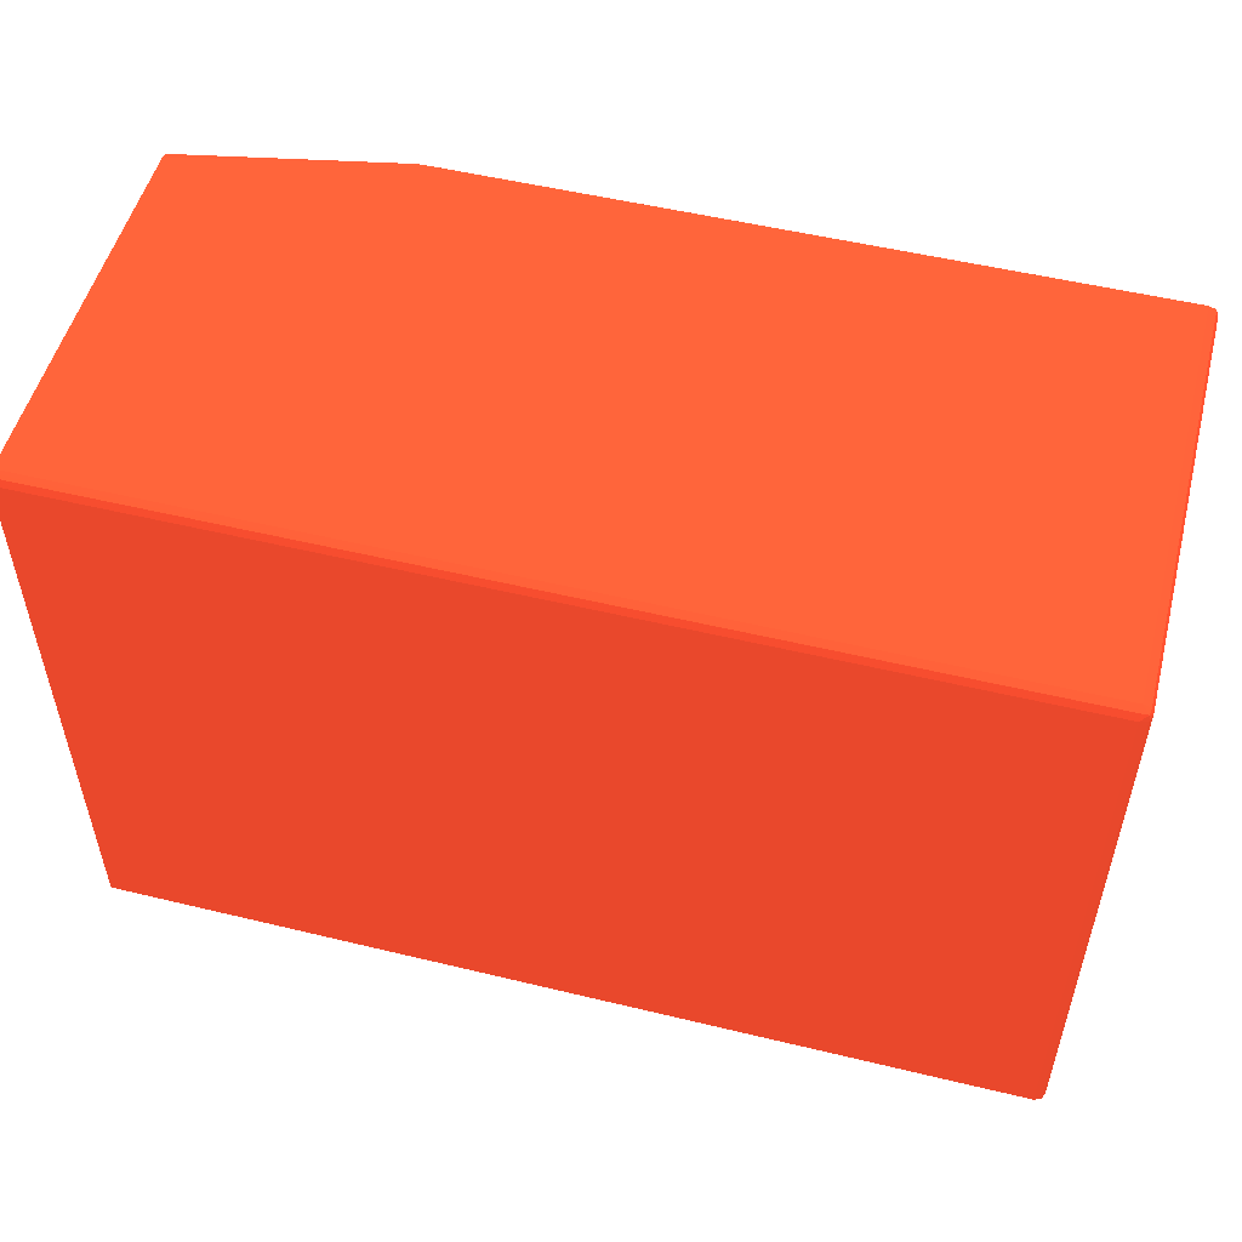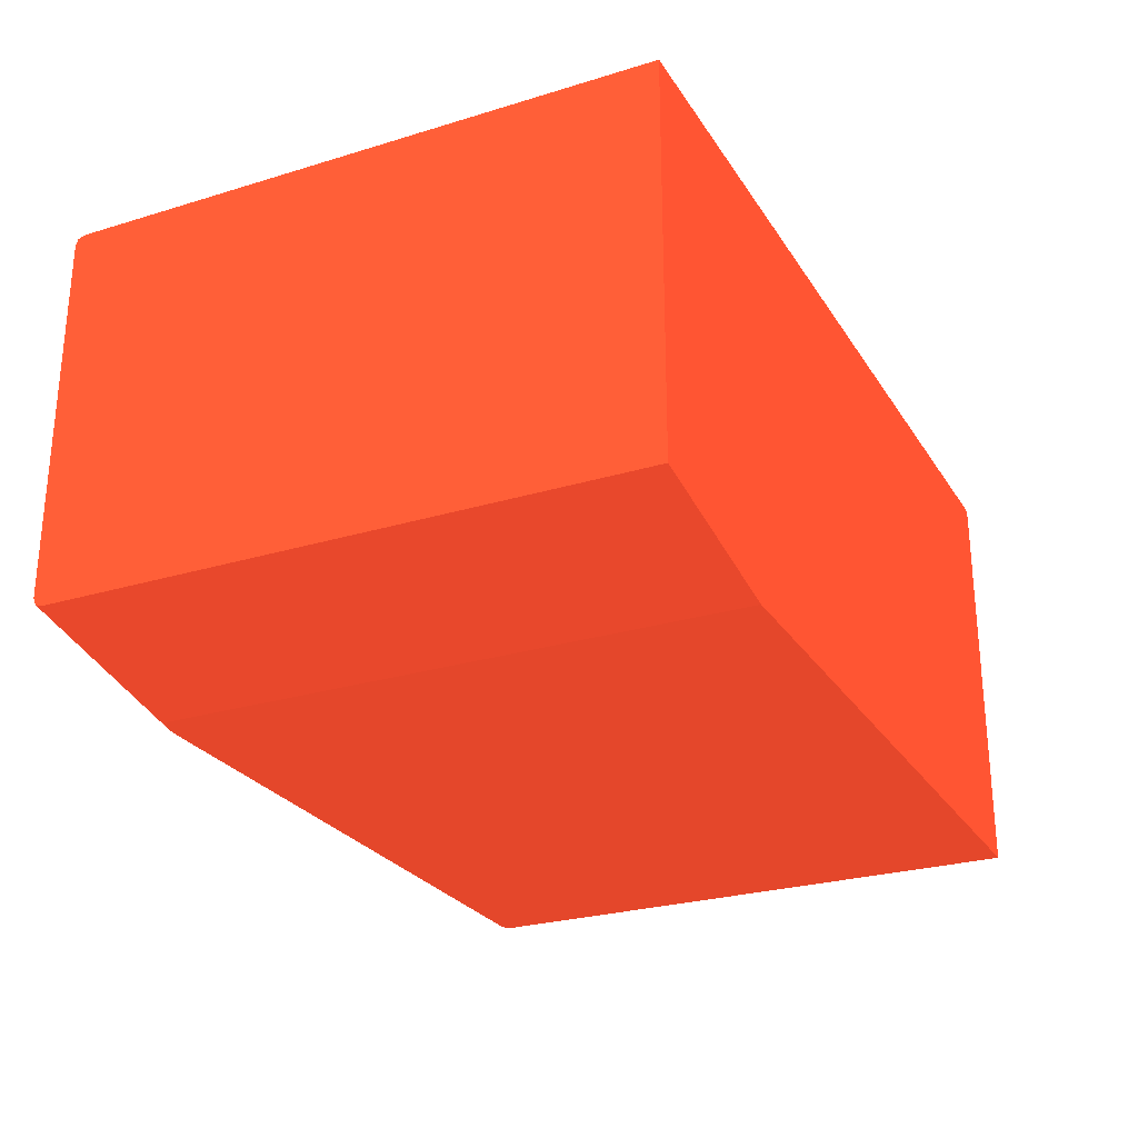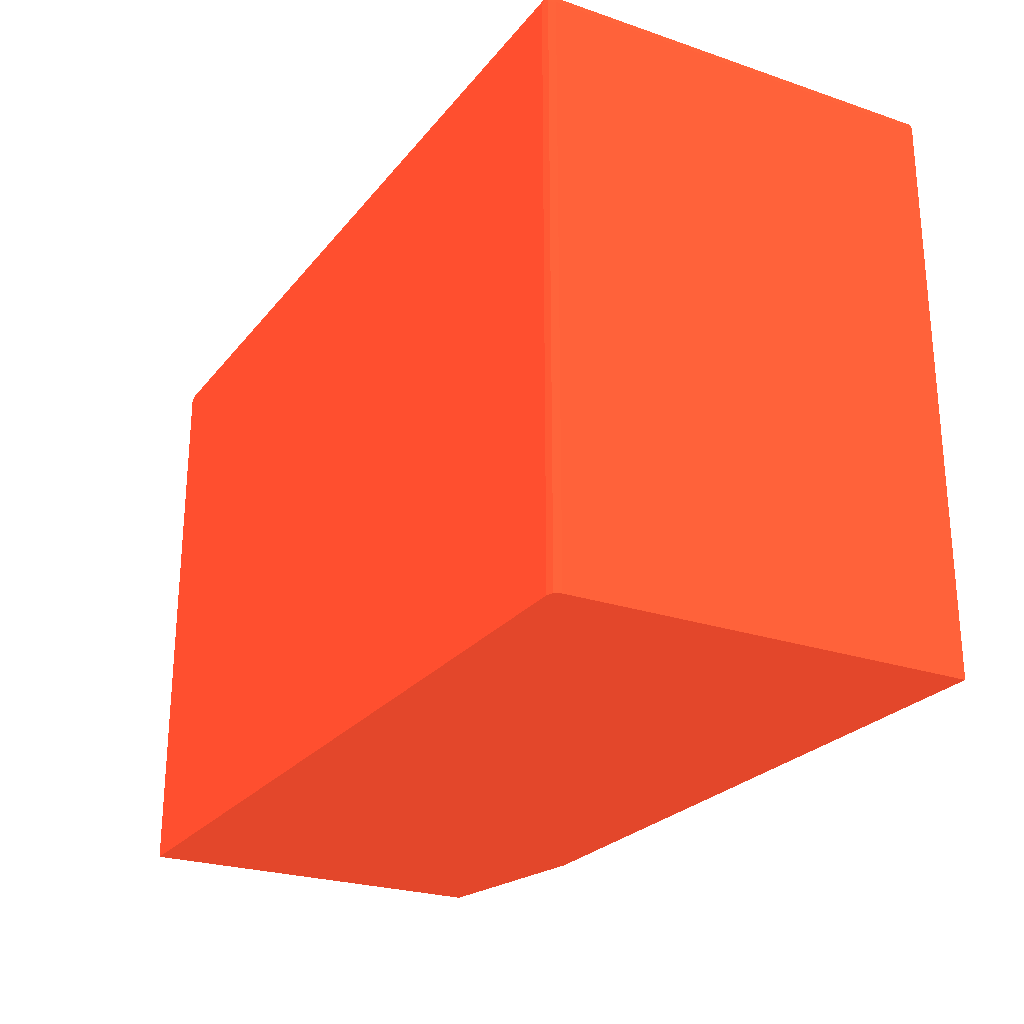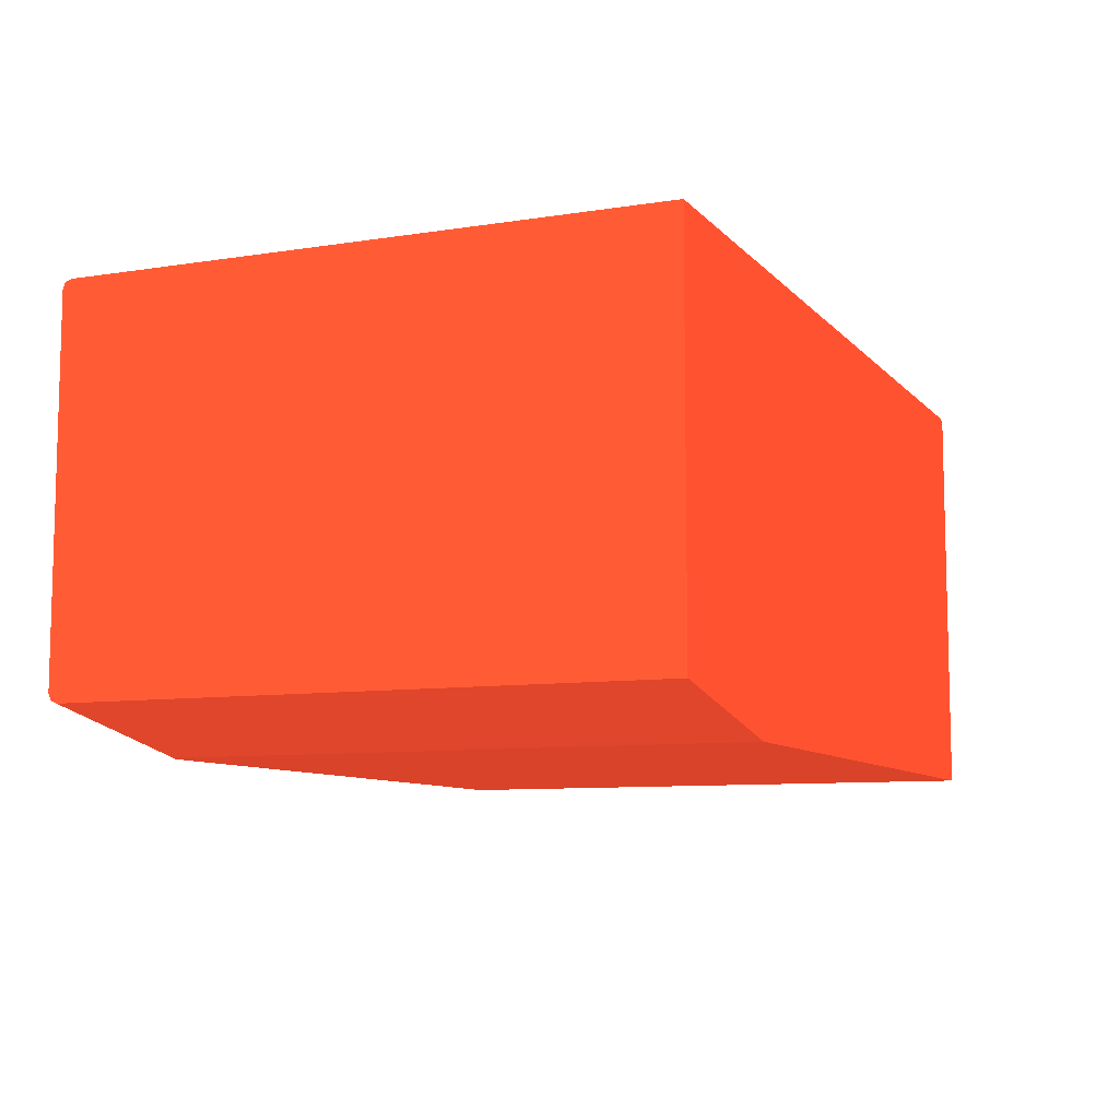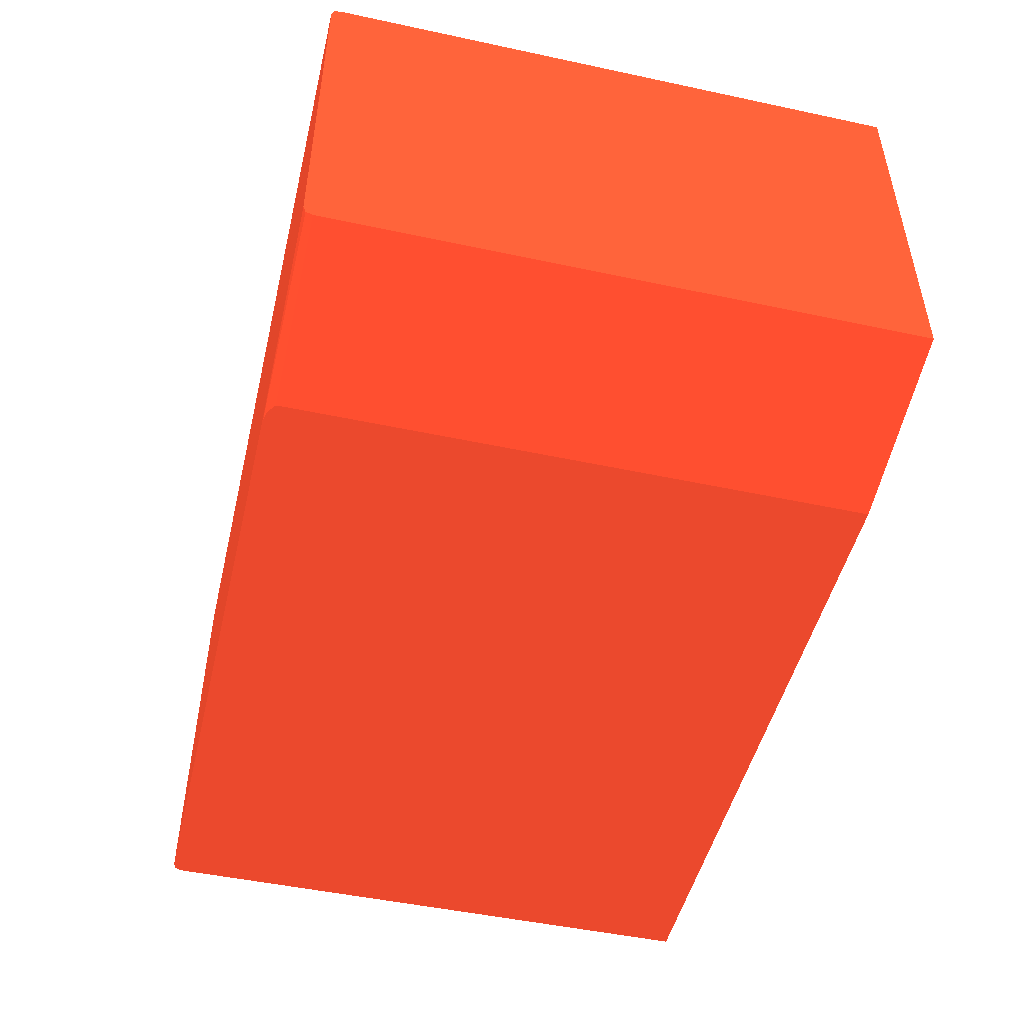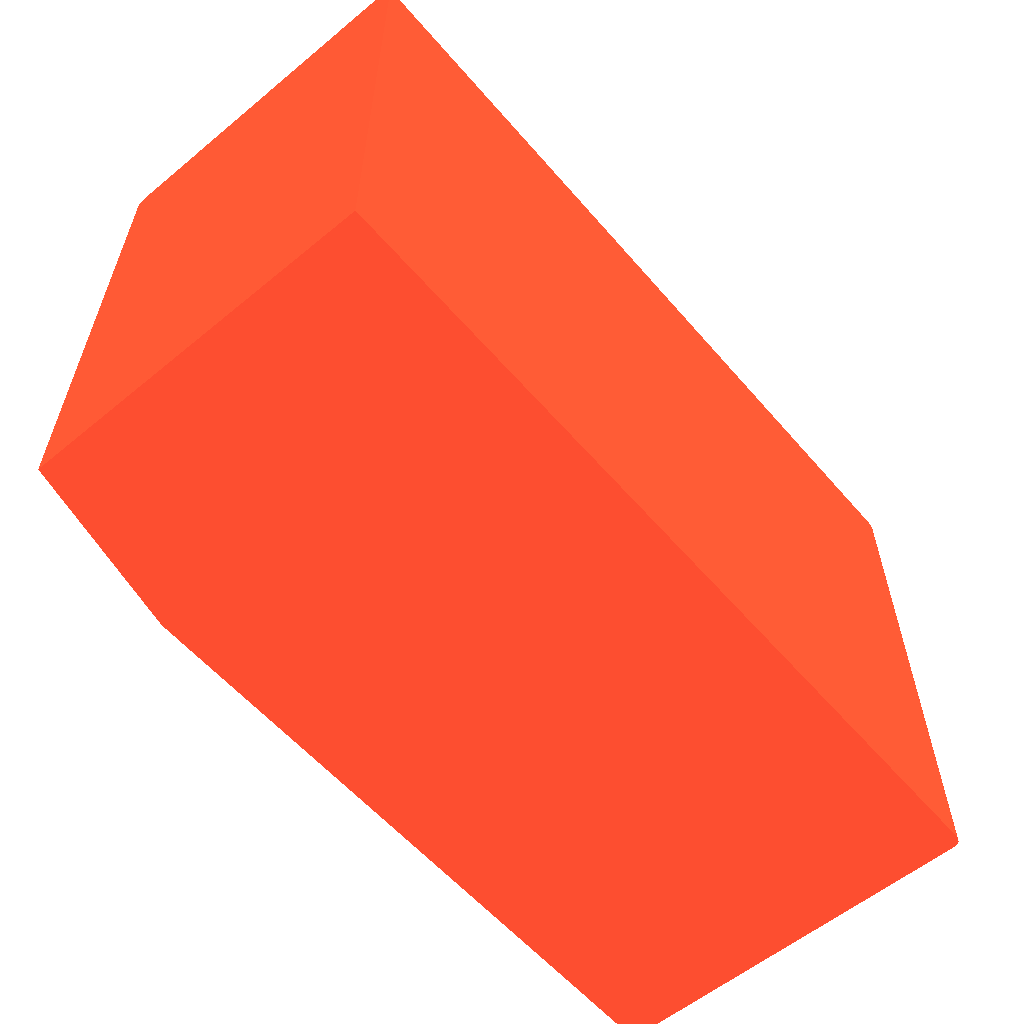
<metadata>
{"format":"obj","ext":"obj","renderer":"f3d","projection":"perspective","resolution":1024,"background":"white","views":[{"elev":52.3,"azim":14.6,"up":"+Y"},{"elev":-26.3,"azim":-64.4,"up":"+Z"},{"elev":-24.8,"azim":61.1,"up":"+Y"},{"elev":-8.7,"azim":-67.0,"up":"+Z"},{"elev":-48.8,"azim":-103.4,"up":"+Z"},{"elev":-58.3,"azim":-49.6,"up":"+Y"}]}
</metadata>
<code>
v 0.03781 0.03821 0.03781 0.6706 0.2078 0.1255
v 0.03781 0.0381 0.0381 0.6706 0.2078 0.1255
v 0.03807 0.03807 0.03807 0.6706 0.2078 0.1255
v 0.0381 0.0381 0.03781 0.6706 0.2078 0.1255
v 0.03781 0.03821 0.02023 0.6706 0.2078 0.1255
v -6.1e-06 0.03821 0.03781 0.6706 0.2078 0.1255
v -6.1e-06 0.03815 0.03796 0.6706 0.2078 0.1255
v 0.03781 0.03781 0.03821 0.6706 0.2078 0.1255
v -6.1e-06 0.0381 0.0381 0.6706 0.2078 0.1255
v 0.0381 0.03781 0.0381 0.6706 0.2078 0.1255
v 0.03821 0.03781 0.03781 0.6706 0.2078 0.1255
v 0.0381 0.0381 0.02023 0.6706 0.2078 0.1255
v 0.009787 0.03821 0.02023 0.6706 0.2078 0.1255
v -6.1e-06 0.03821 0.02223 0.6706 0.2078 0.1255
v 0.03781 0.0128 0.03821 0.6706 0.2078 0.1255
v -6.1e-06 0.03781 0.03821 0.6706 0.2078 0.1255
v 0.0381 0.0128 0.0381 0.6706 0.2078 0.1255
v 0.03821 0.03781 0.02023 0.6706 0.2078 0.1255
v 0.03821 0.0128 0.03781 0.6706 0.2078 0.1255
v 0.009409 0.03821 0.02023 0.6706 0.2078 0.1255
v 0.009312 0.03821 0.02033 0.6706 0.2078 0.1255
v -6.1e-06 0.0381 0.02193 0.6706 0.2078 0.1255
v 0.009028 0.03819 0.02023 0.6706 0.2078 0.1255
v -6.1e-06 0.0128 0.03821 0.6706 0.2078 0.1255
v 0.03821 0.0128 0.02023 0.6706 0.2078 0.1255
v -6.1e-06 0.03796 0.02187 0.6706 0.2078 0.1255
v 0.008605 0.03811 0.02023 0.6706 0.2078 0.1255
v 0.008556 0.0381 0.02023 0.6706 0.2078 0.1255
v -6.1e-06 0.0128 0.02182 0.6706 0.2078 0.1255
v 0.008126 0.0128 0.02023 0.6706 0.2078 0.1255
v -6.1e-06 0.03781 0.02182 0.6706 0.2078 0.1255
v 0.008156 0.03782 0.02023 0.6706 0.2078 0.1255
v -6.1e-06 0.01463 0.02181 0.6706 0.2078 0.1255
v 0.008126 0.03748 0.02023 0.6706 0.2078 0.1255
v -6.1e-06 0.03762 0.02182 0.6706 0.2078 0.1255
v 0.008145 0.03781 0.02023 0.6706 0.2078 0.1255
v -6.1e-06 0.03003 0.02181 0.6706 0.2078 0.1255
f 1 2 3
f 1 3 4
f 1 4 12
f 1 12 5
f 1 5 13
f 1 13 21
f 1 21 14
f 1 14 6
f 1 6 7
f 1 7 2
f 2 8 3
f 2 7 9
f 2 9 16
f 2 16 8
f 3 8 10
f 3 10 11
f 3 11 4
f 4 11 18
f 4 18 12
f 5 12 18
f 5 18 25
f 5 25 30
f 5 30 34
f 5 34 36
f 5 36 32
f 5 32 28
f 5 28 27
f 5 27 23
f 5 23 20
f 5 20 13
f 6 14 22
f 6 22 26
f 6 26 31
f 6 31 35
f 6 35 37
f 6 37 33
f 6 33 29
f 6 29 24
f 6 24 16
f 6 16 9
f 6 9 7
f 8 15 17
f 8 17 10
f 8 16 24
f 8 24 15
f 10 17 19
f 10 19 11
f 11 19 25
f 11 25 18
f 13 20 21
f 14 21 20
f 14 20 23
f 14 23 22
f 15 24 29
f 15 29 30
f 15 30 25
f 15 25 19
f 15 19 17
f 22 23 27
f 22 27 28
f 22 28 26
f 26 28 31
f 28 32 31
f 29 33 30
f 30 33 37
f 30 37 34
f 31 32 36
f 31 36 34
f 31 34 35
f 34 37 35

</code>
